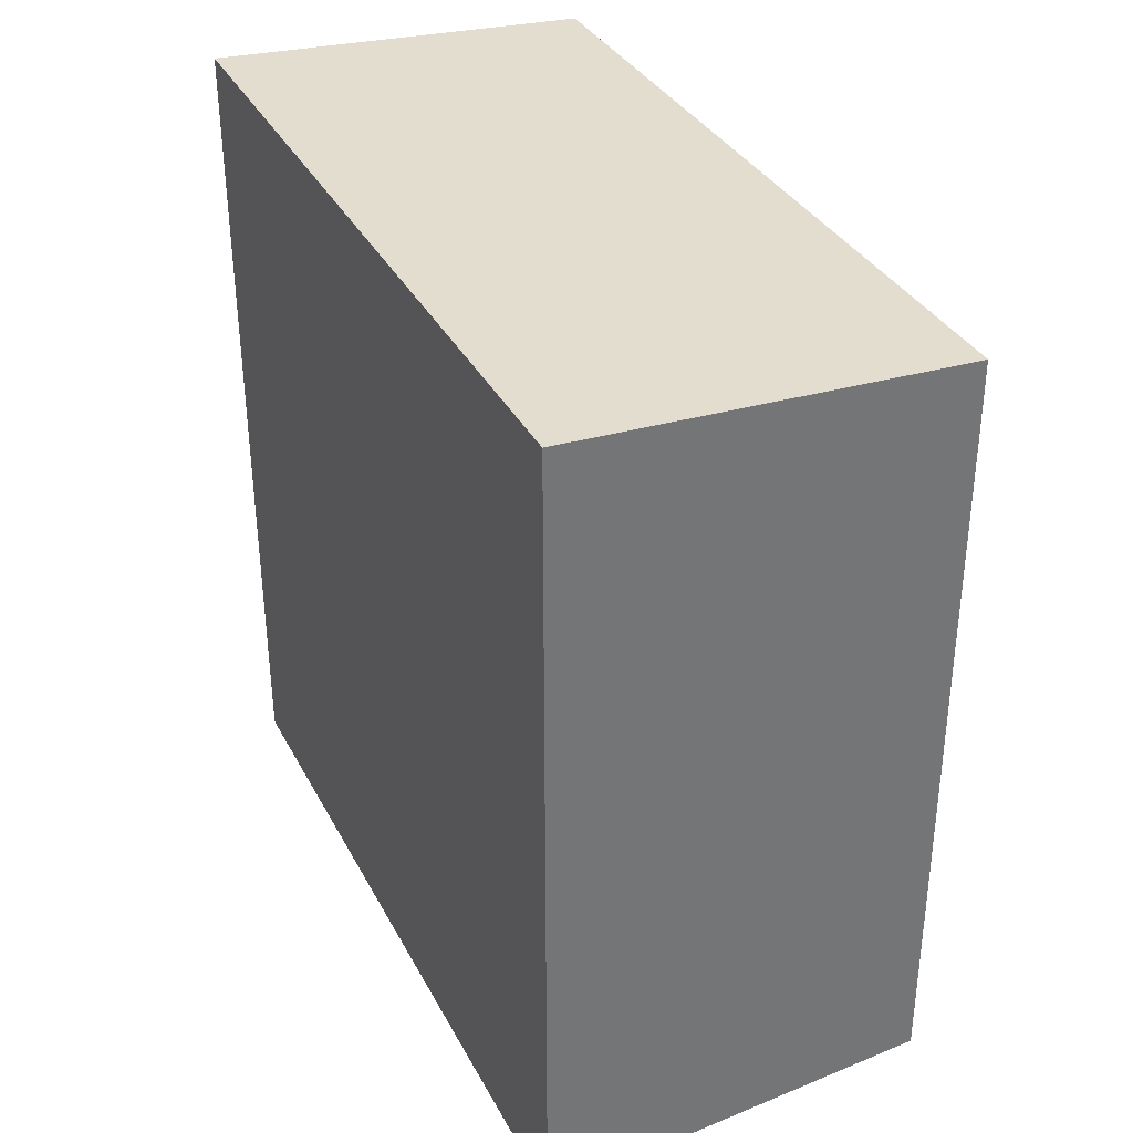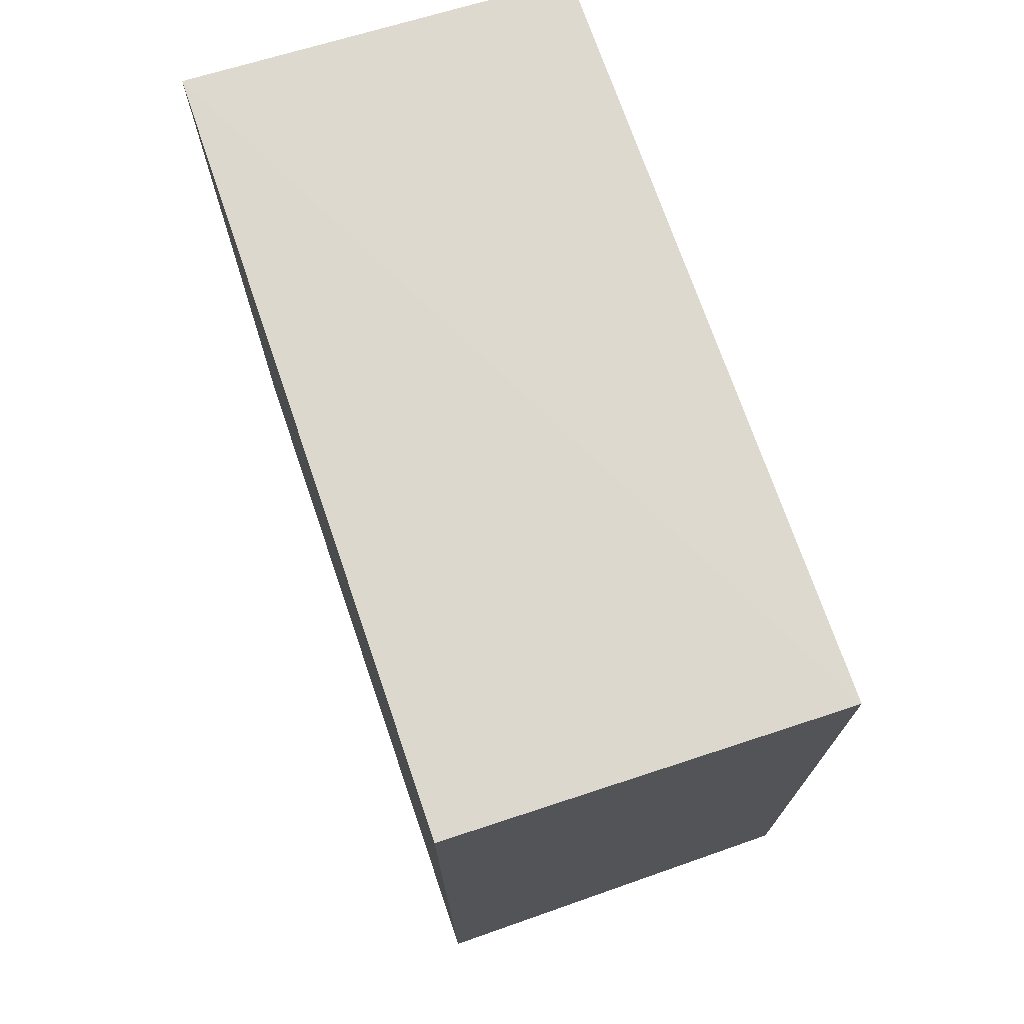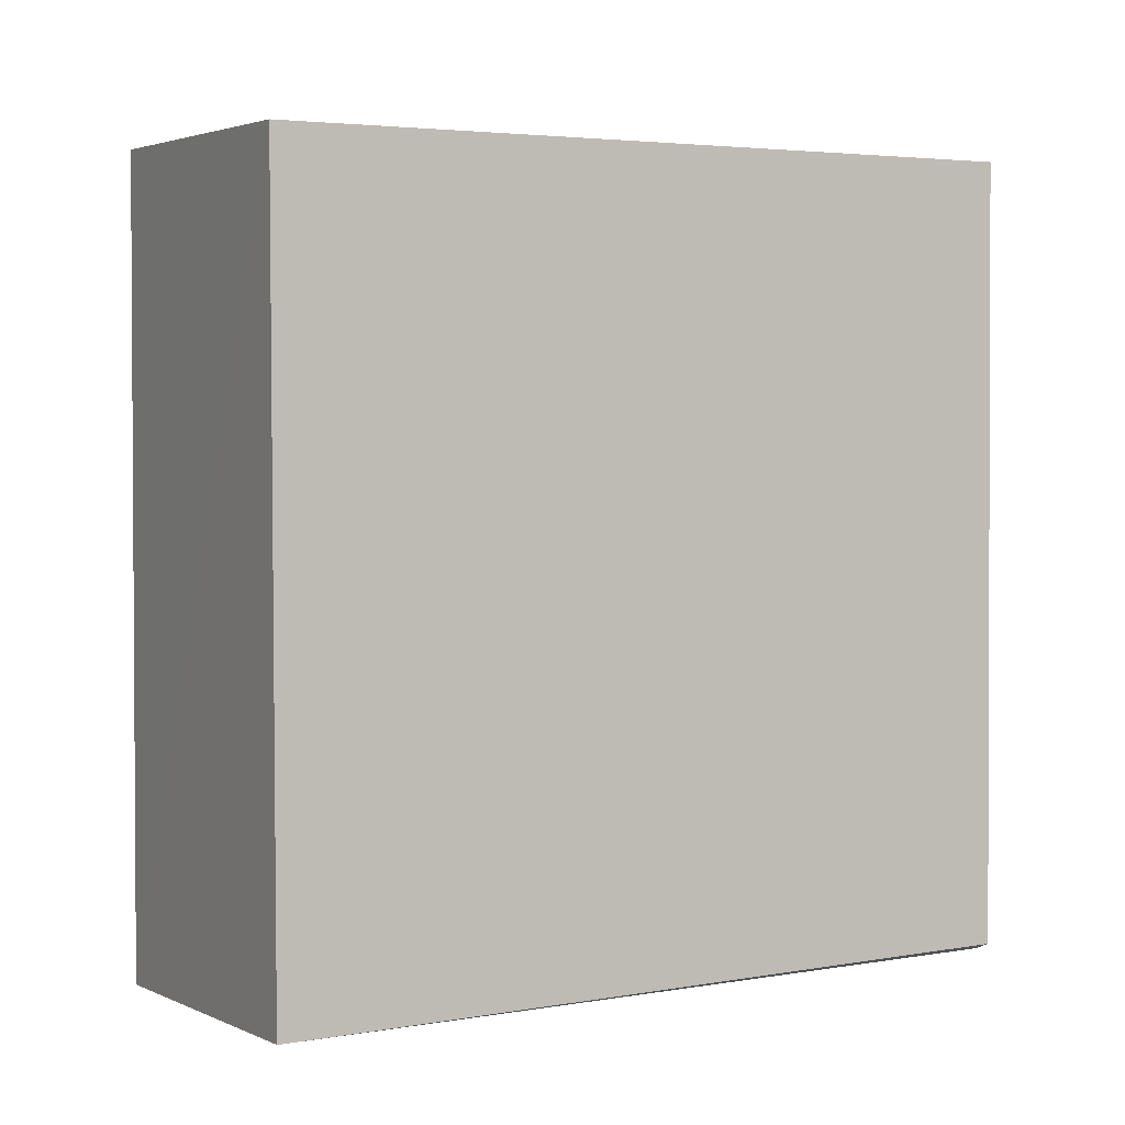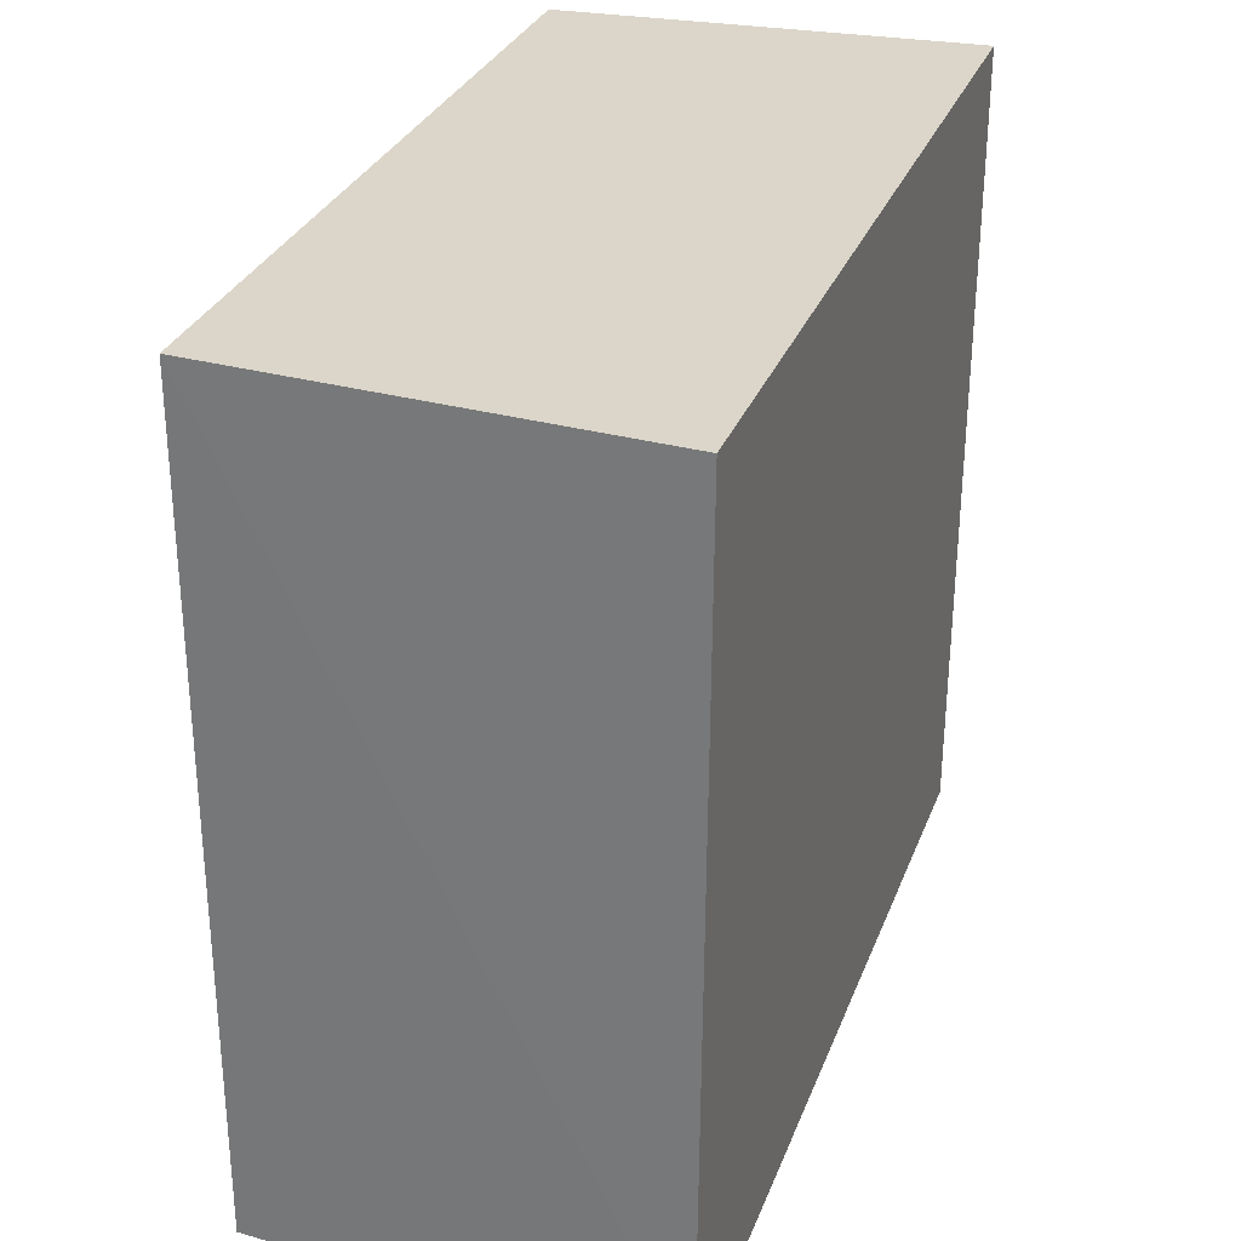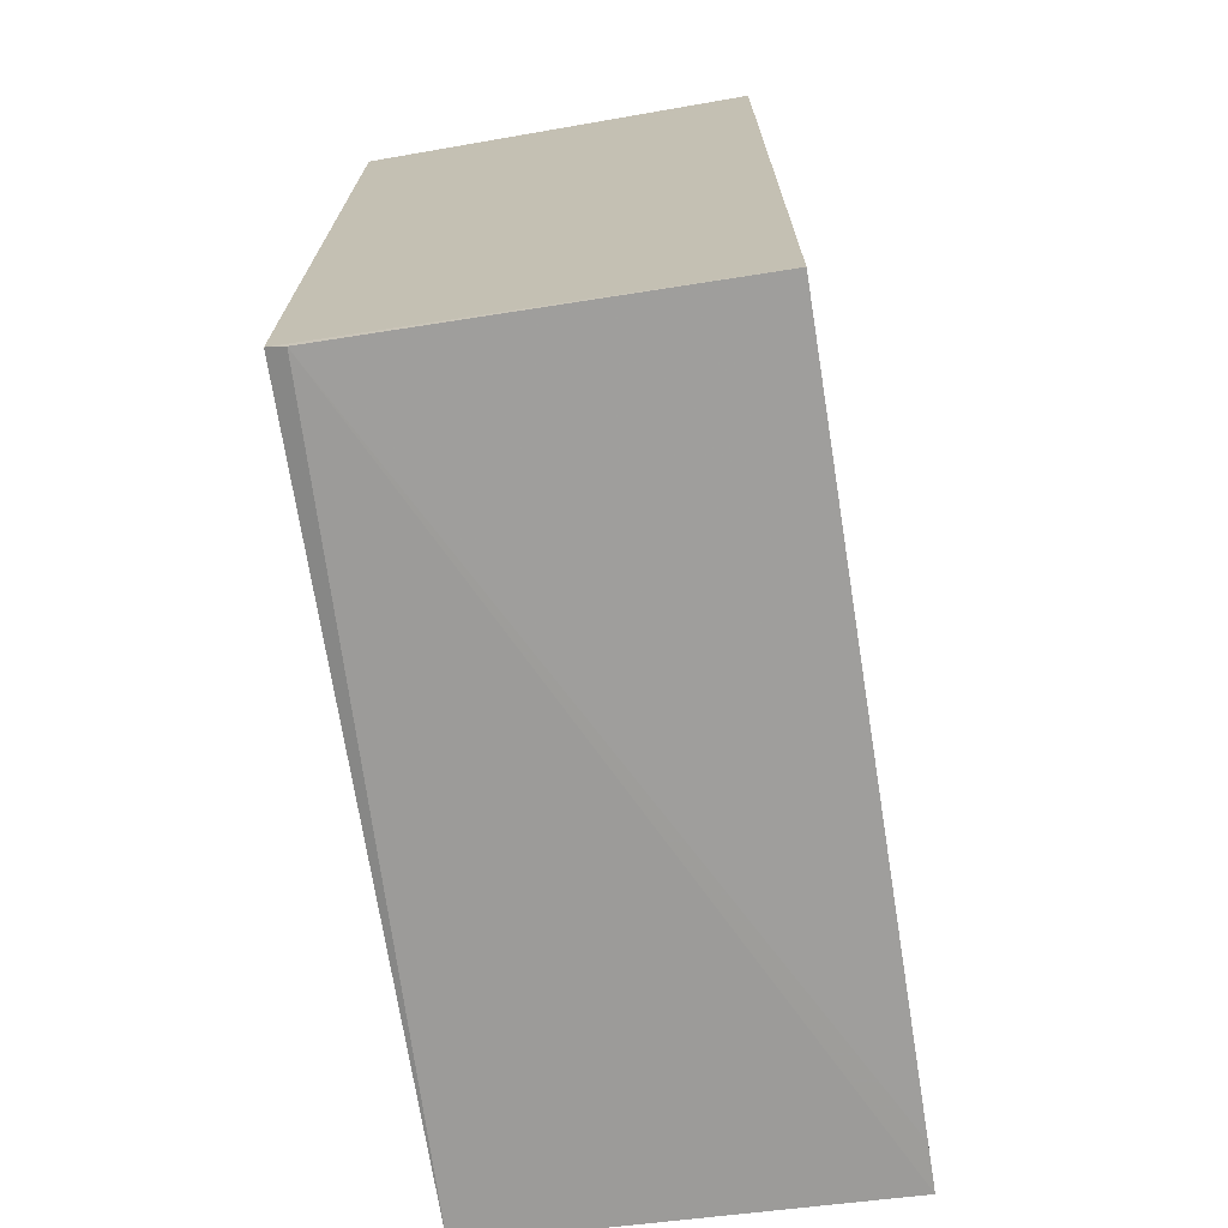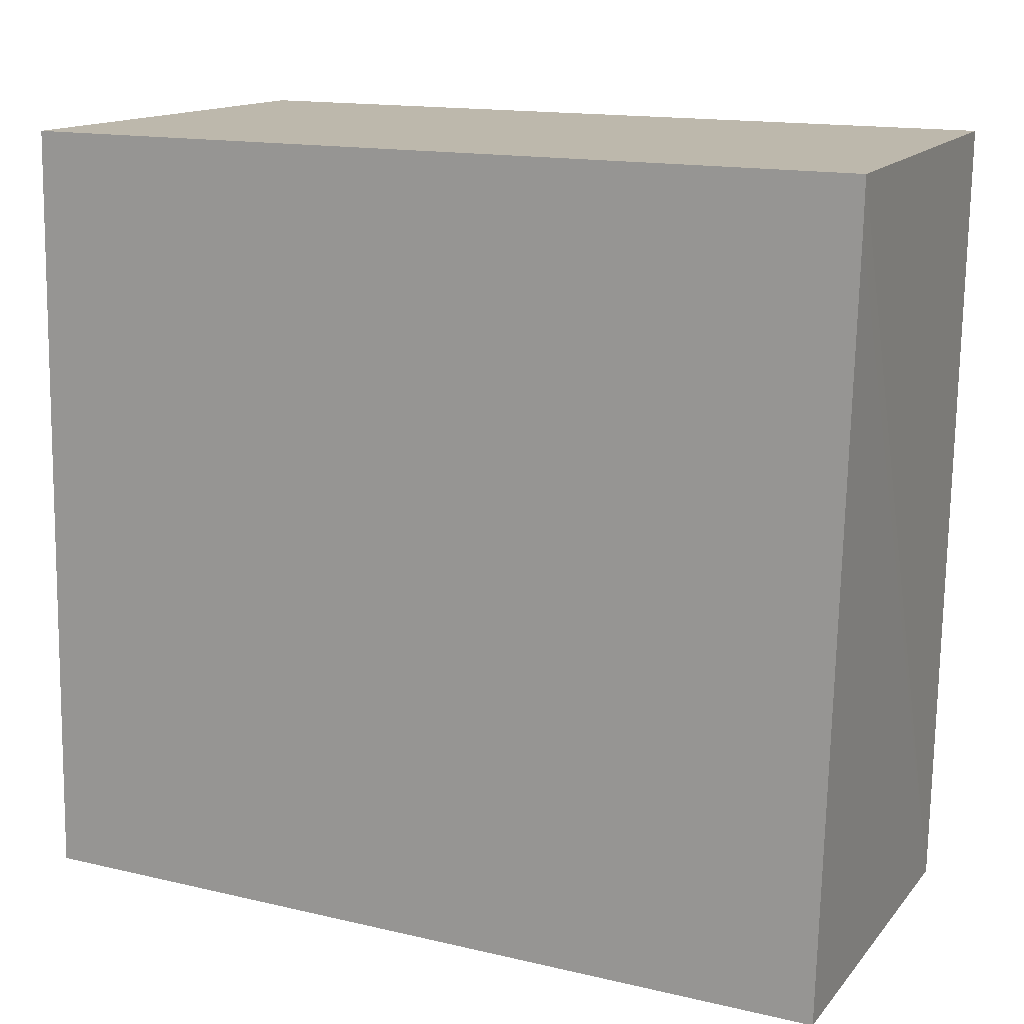
<metadata>
{"format":"obj","ext":"obj","renderer":"f3d","projection":"perspective","resolution":1024,"background":"white","views":[{"elev":35.2,"azim":-25.4,"up":"+Y"},{"elev":72.8,"azim":-18.9,"up":"+Y"},{"elev":2.3,"azim":62.4,"up":"+Y"},{"elev":29.8,"azim":-161.6,"up":"+Z"},{"elev":-70.3,"azim":-170.8,"up":"+Y"},{"elev":14.6,"azim":-62.8,"up":"+Z"}]}
</metadata>
<code>
v 0.04291 0.01905 0.07757
v 0.04315 -0.01921 0.07753
v 0.04297 -0.01851 0.04053
v 0.02367 0.02087 0.04049
v 0.02366 -0.02052 0.07751
v 0.04267 0.01956 0.04049
v 0.02367 0.02012 0.07747
v 0.04208 -0.01889 0.04055
v 0.02364 -0.01957 0.04051
v 0.02366 -0.02048 0.07519
f 1 2 3
f 5 2 1
f 6 1 3
f 6 4 1
f 7 5 1
f 7 1 4
f 8 3 2
f 8 2 5
f 9 6 3
f 9 4 6
f 9 3 8
f 9 7 4
f 10 9 8
f 10 8 5
f 10 5 7
f 10 7 9

</code>
